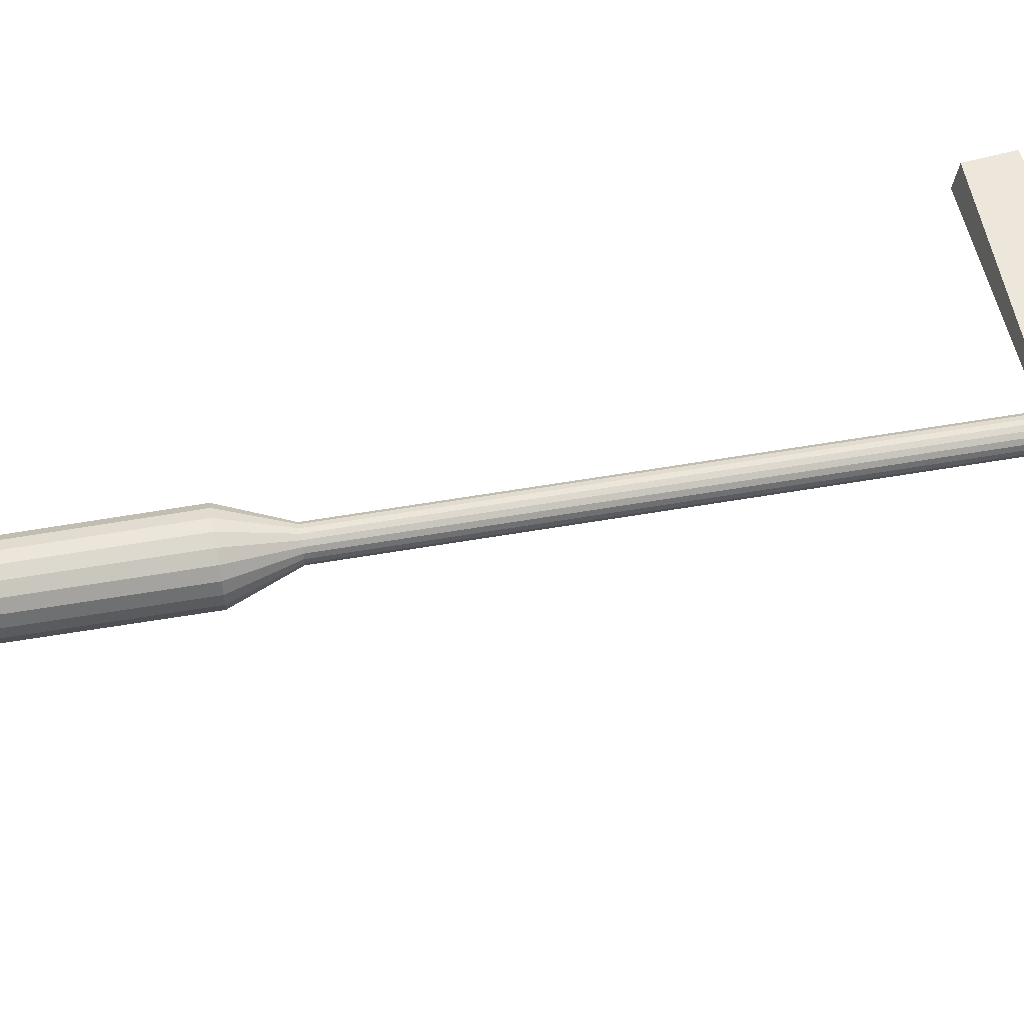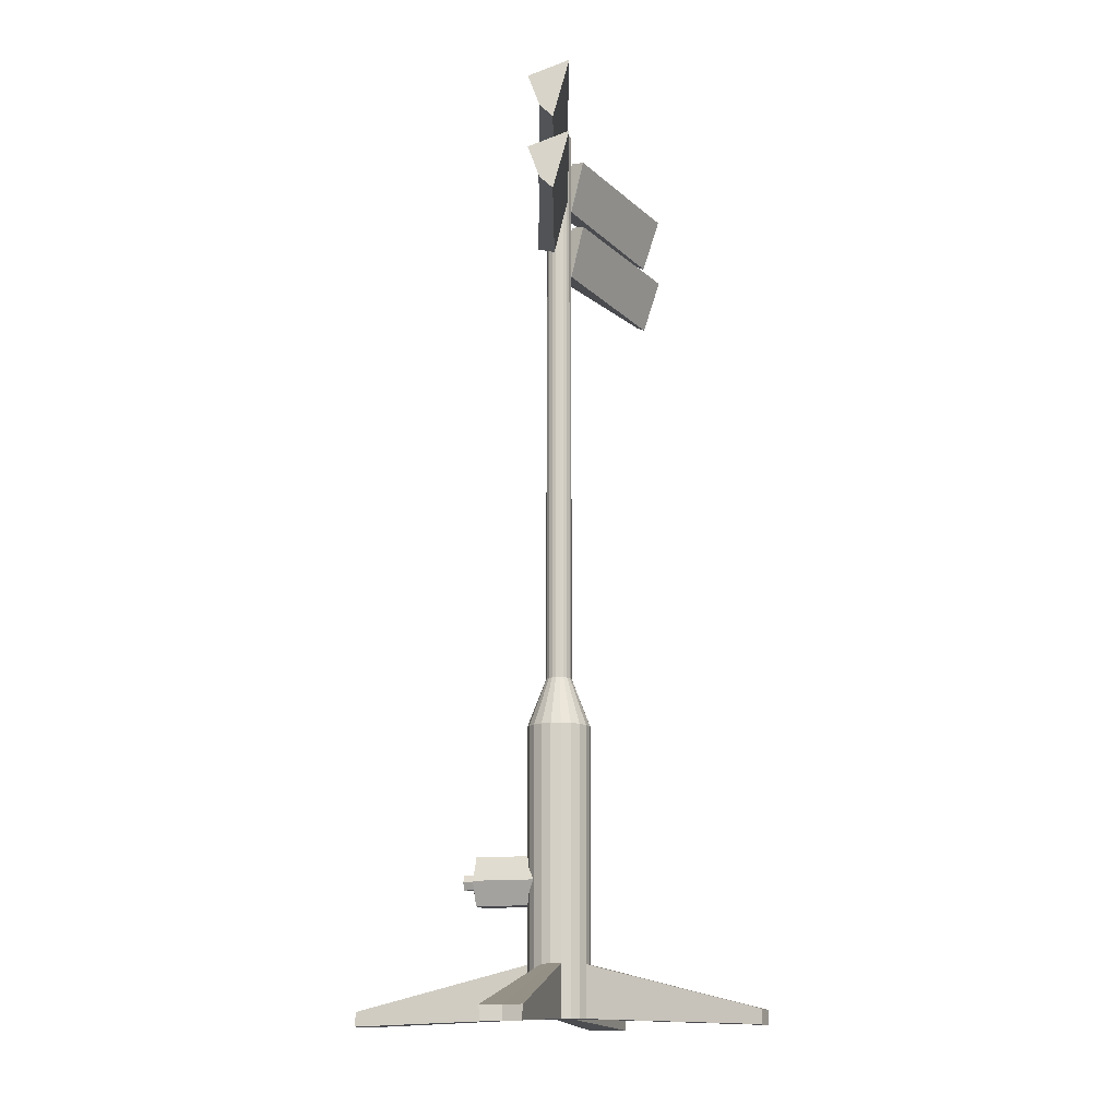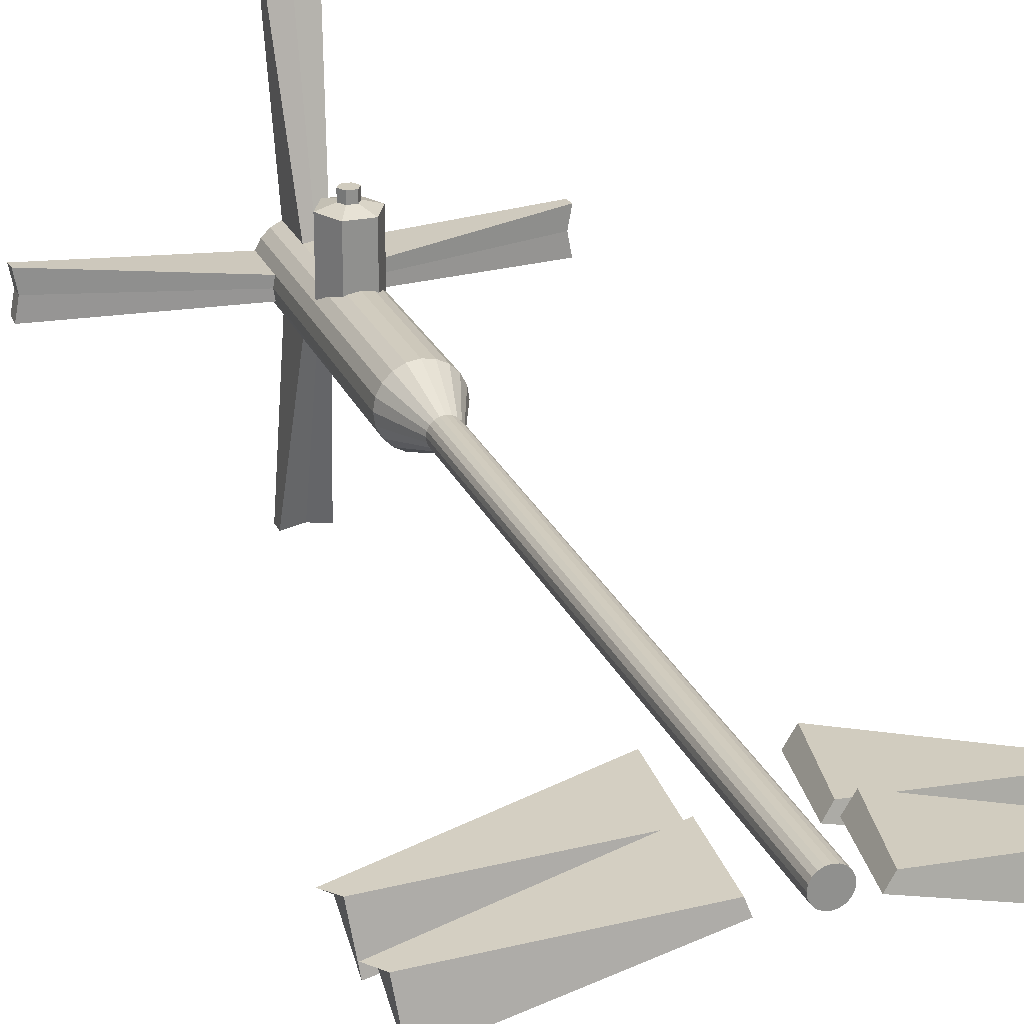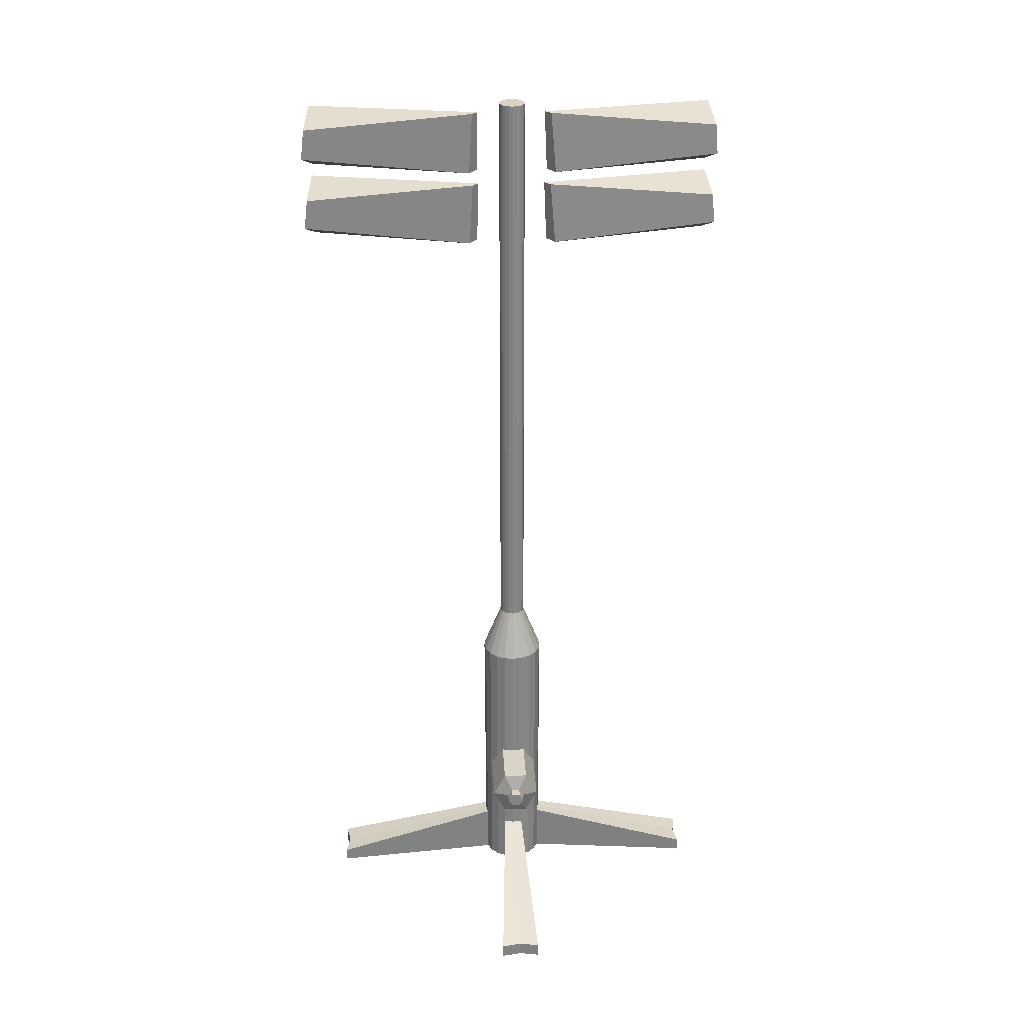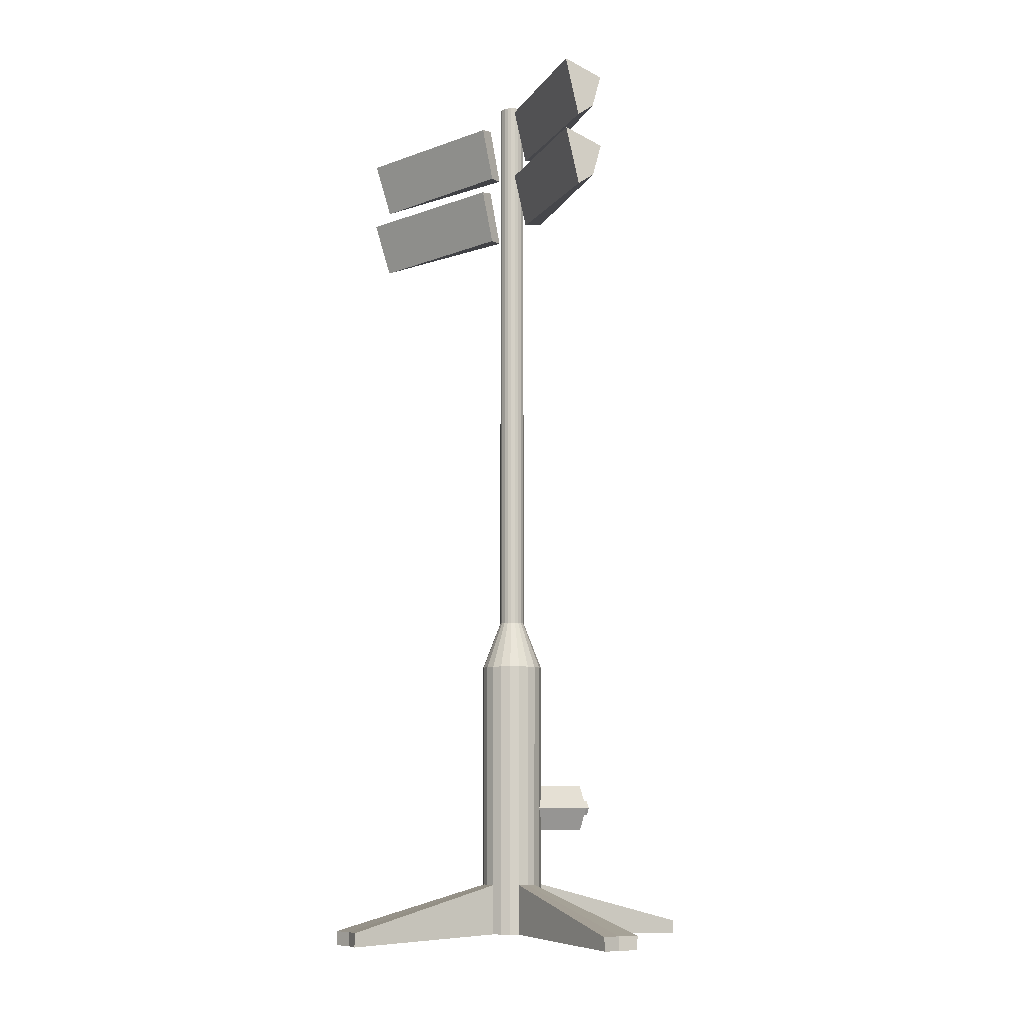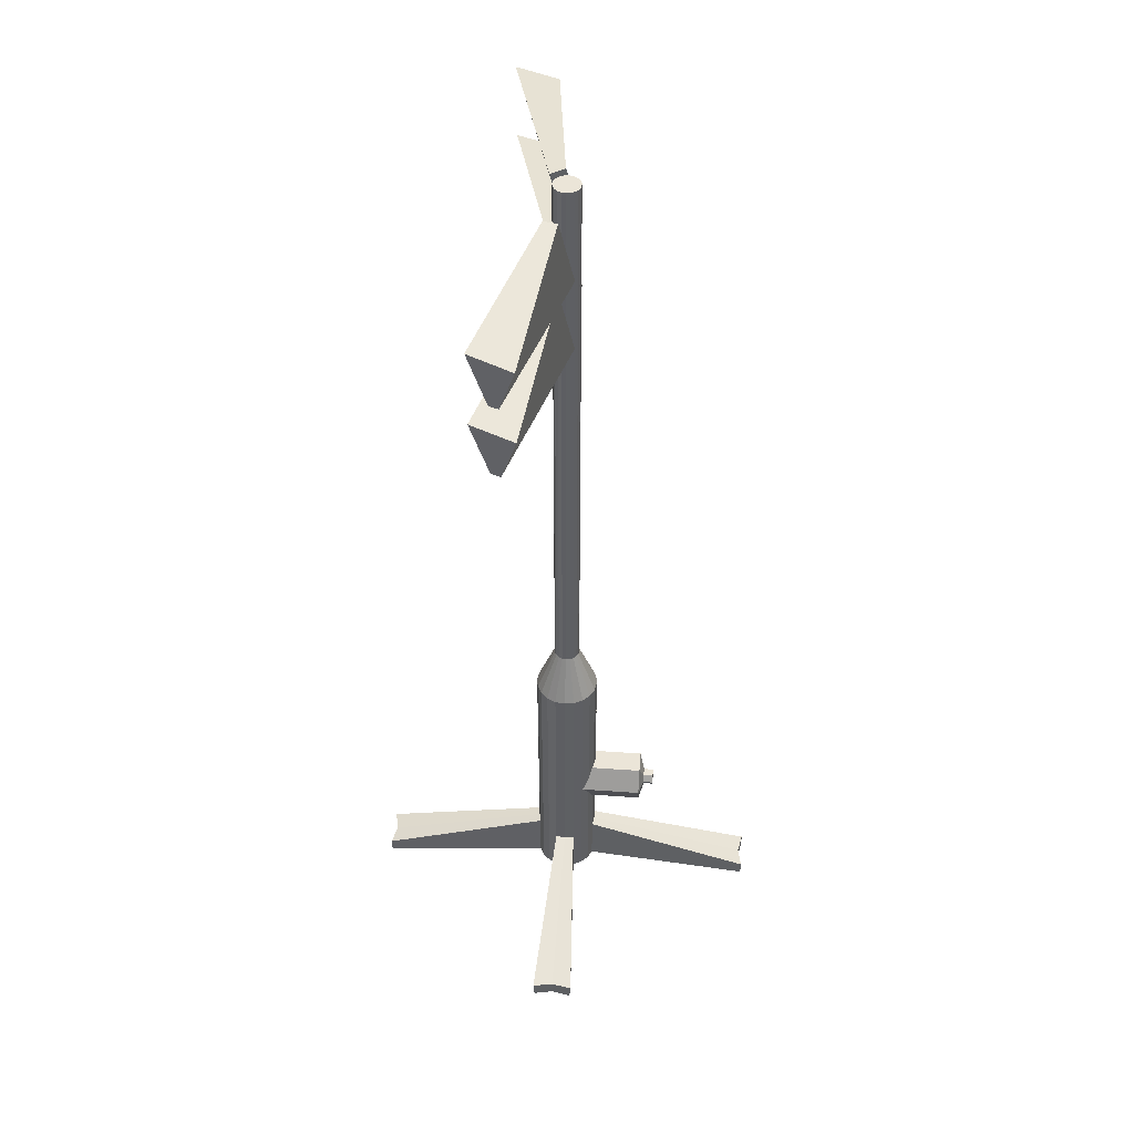
<metadata>
{"format":"obj","ext":"obj","renderer":"f3d","projection":"perspective","resolution":1024,"background":"white","views":[{"elev":62.9,"azim":80.4,"up":"+Z"},{"elev":-14.0,"azim":104.7,"up":"+Y"},{"elev":24.0,"azim":160.9,"up":"+Z"},{"elev":28.7,"azim":-2.8,"up":"+Y"},{"elev":-8.6,"azim":-122.4,"up":"+Y"},{"elev":45.7,"azim":-85.3,"up":"+Y"}]}
</metadata>
<code>
g default
v 0.09152 0.009534 -0.02974
v 0.07785 0.009534 -0.05656
v 0.05656 0.009534 -0.07785
v 0.02974 0.009534 -0.09152
v 0 0.009534 -0.09623
v -0.02974 0.009534 -0.09152
v -0.05656 0.009534 -0.07785
v -0.07785 0.009534 -0.05656
v -0.09152 0.009534 -0.02974
v -0.09623 0.009534 0
v -0.09152 0.009534 0.02974
v -0.07785 0.009534 0.05656
v -0.05656 0.009534 0.07785
v -0.02974 0.009534 0.09152
v 0 0.009534 0.09623
v 0.02974 0.009534 0.09152
v 0.05656 0.009534 0.07785
v 0.07785 0.009534 0.05656
v 0.09152 0.009534 0.02974
v 0.09623 0.009534 0
v 0.09384 0.8908 -0.03049
v 0.07983 0.8908 -0.058
v 0.058 0.8908 -0.07983
v 0.03049 0.8908 -0.09384
v 0 0.8908 -0.09867
v -0.03049 0.8908 -0.09384
v -0.058 0.8908 -0.07983
v -0.07983 0.8908 -0.058
v -0.09384 0.8908 -0.03049
v -0.09867 0.8908 0
v -0.09384 0.8908 0.03049
v -0.07983 0.8908 0.058
v -0.058 0.8908 0.07983
v -0.03049 0.8908 0.09384
v 0 0.8908 0.09867
v 0.03049 0.8908 0.09384
v 0.058 0.8908 0.07982
v 0.07982 0.8908 0.058
v 0.09384 0.8908 0.03049
v 0.09867 0.8908 0
v 0.03804 1.043 -0.01236
v 0.03236 1.043 -0.02351
v 0.02351 1.043 -0.03236
v 0.01236 1.043 -0.03804
v 0 1.043 -0.04
v -0.01236 1.043 -0.03804
v -0.02351 1.043 -0.03236
v -0.03236 1.043 -0.02351
v -0.03804 1.043 -0.01236
v -0.04 1.043 0
v -0.03804 1.043 0.01236
v -0.03236 1.043 0.02351
v -0.02351 1.043 0.03236
v -0.01236 1.043 0.03804
v 0 1.043 0.04
v 0.01236 1.043 0.03804
v 0.02351 1.043 0.03236
v 0.03236 1.043 0.02351
v 0.03804 1.043 0.01236
v 0.04 1.043 0
v 0.03804 2.868 -0.01236
v 0.03236 2.868 -0.02351
v 0.02351 2.868 -0.03236
v 0.01236 2.868 -0.03804
v 0 2.868 -0.04
v -0.01236 2.868 -0.03804
v -0.02351 2.868 -0.03236
v -0.03236 2.868 -0.02351
v -0.03804 2.868 -0.01236
v -0.04 2.868 0
v -0.03804 2.868 0.01236
v -0.03236 2.868 0.02351
v -0.02351 2.868 0.03236
v -0.01236 2.868 0.03804
v 0 2.868 0.04
v 0.01236 2.868 0.03804
v 0.02351 2.868 0.03236
v 0.03236 2.868 0.02351
v 0.03804 2.868 0.01236
v 0.04 2.868 0
v 0 0.009534 0
v 0 2.868 0
v -0.02979 0.1691 -0.09169
v 0 0.1691 -0.09641
v 0.02979 0.1691 -0.09169
v 0.05667 0.1691 -0.078
v 0.078 0.1691 -0.05667
v 0.09169 0.1691 -0.02979
v 0.09641 0.1691 0
v 0.09169 0.1691 0.02979
v 0.078 0.1691 0.05667
v 0.05667 0.1691 0.078
v 0.02979 0.1691 0.09169
v 0 0.1691 0.09641
v -0.02979 0.1691 0.09169
v -0.05667 0.1691 0.078
v -0.078 0.1691 0.05667
v -0.09169 0.1691 0.02979
v -0.09641 0.1691 0
v -0.09169 0.1691 -0.02979
v -0.078 0.1691 -0.05667
v -0.05667 0.1691 -0.078
v 0.06125 -0.01005 -0.6235
v 0 -0.01005 -0.6119
v 0 0.03352 -0.612
v 0.06111 0.03352 -0.6237
v -0.06125 -0.01005 -0.6235
v -0.06111 0.03352 -0.6237
v -0.6238 -0.009939 -0.05924
v -0.6122 -0.01016 0
v -0.6117 0.03341 0
v -0.6233 0.03363 -0.06312
v -0.6238 -0.009939 0.05924
v -0.6233 0.03363 0.06312
v -0.06125 -0.01005 0.6235
v 0 -0.01005 0.6119
v 0 0.03352 0.612
v -0.06111 0.03352 0.6237
v 0.06125 -0.01005 0.6235
v 0.06111 0.03352 0.6237
v 0.6238 -0.009939 0.05924
v 0.6122 -0.01016 0
v 0.6117 0.03341 0
v 0.6233 0.03363 0.06312
v 0.6238 -0.009939 -0.05924
v 0.6233 0.03363 -0.06312
v -0.665 2.658 -0.1146
v -0.1357 2.654 0.03272
v -0.6514 2.766 -0.0744
v -0.1235 2.83 -0.01286
v -0.6382 2.809 -0.1993
v -0.1054 2.822 -0.05594
v -0.6298 2.634 -0.146
v -0.1104 2.65 -0.01386
v -0.665 2.427 -0.1146
v -0.1357 2.423 0.03272
v -0.6514 2.535 -0.0744
v -0.1235 2.599 -0.01286
v -0.6382 2.578 -0.1993
v -0.1054 2.591 -0.05594
v -0.6298 2.403 -0.146
v -0.1104 2.419 -0.01386
v 0.665 2.427 -0.1146
v 0.1357 2.423 0.03272
v 0.6514 2.535 -0.0744
v 0.1235 2.599 -0.01286
v 0.6382 2.578 -0.1993
v 0.1054 2.591 -0.05594
v 0.6298 2.403 -0.146
v 0.1104 2.419 -0.01386
v 0.665 2.658 -0.1146
v 0.1357 2.654 0.03272
v 0.6514 2.766 -0.0744
v 0.1235 2.83 -0.01286
v 0.6382 2.809 -0.1993
v 0.1054 2.822 -0.05594
v 0.6298 2.634 -0.146
v 0.1104 2.65 -0.01386
v 0.03773 0.4939 0.05999
v -0.03773 0.4939 0.05999
v -0.07545 0.4199 0.05999
v -0.03773 0.3459 0.05999
v 0.03773 0.3459 0.05999
v 0.07545 0.4199 0.05999
v 0.03773 0.4939 0.2509
v -0.03773 0.4939 0.2509
v -0.07545 0.4199 0.2509
v -0.03773 0.3459 0.2509
v 0.03773 0.3459 0.2509
v 0.07545 0.4199 0.2509
v 0.0131 0.4426 0.2655
v -0.0131 0.4426 0.2655
v -0.0262 0.4199 0.2655
v -0.0131 0.3972 0.2655
v 0.0131 0.3972 0.2655
v 0.0262 0.4199 0.2655
v 0.0131 0.4426 0.2965
v -0.0131 0.4426 0.2965
v 0 0.4199 0.2965
v -0.0262 0.4199 0.2965
v -0.0131 0.3972 0.2965
v 0.0131 0.3972 0.2965
v 0.0262 0.4199 0.2965
g BUILDLIGHT BUILDLIGHTS
f 1 2 87 88
f 2 3 86 87
f 3 4 85 86
f 103 104 105 106
f 104 107 108 105
f 6 7 102 83
f 7 8 101 102
f 8 9 100 101
f 109 110 111 112
f 110 113 114 111
f 11 12 97 98
f 12 13 96 97
f 13 14 95 96
f 115 116 117 118
f 116 119 120 117
f 16 17 92 93
f 17 18 91 92
f 18 19 90 91
f 121 122 123 124
f 122 125 126 123
f 21 22 42 41
f 22 23 43 42
f 23 24 44 43
f 24 25 45 44
f 25 26 46 45
f 26 27 47 46
f 27 28 48 47
f 28 29 49 48
f 29 30 50 49
f 30 31 51 50
f 31 32 52 51
f 32 33 53 52
f 33 34 54 53
f 34 35 55 54
f 35 36 56 55
f 36 37 57 56
f 37 38 58 57
f 38 39 59 58
f 39 40 60 59
f 40 21 41 60
f 41 42 62 61
f 42 43 63 62
f 43 44 64 63
f 44 45 65 64
f 45 46 66 65
f 46 47 67 66
f 47 48 68 67
f 48 49 69 68
f 49 50 70 69
f 50 51 71 70
f 51 52 72 71
f 52 53 73 72
f 53 54 74 73
f 54 55 75 74
f 55 56 76 75
f 56 57 77 76
f 57 58 78 77
f 58 59 79 78
f 59 60 80 79
f 60 41 61 80
f 2 1 81
f 3 2 81
f 4 3 81
f 5 4 81
f 6 5 81
f 7 6 81
f 8 7 81
f 9 8 81
f 10 9 81
f 11 10 81
f 12 11 81
f 13 12 81
f 14 13 81
f 15 14 81
f 16 15 81
f 17 16 81
f 18 17 81
f 19 18 81
f 20 19 81
f 1 20 81
f 61 62 82
f 62 63 82
f 63 64 82
f 64 65 82
f 65 66 82
f 66 67 82
f 67 68 82
f 68 69 82
f 69 70 82
f 70 71 82
f 71 72 82
f 72 73 82
f 73 74 82
f 74 75 82
f 75 76 82
f 76 77 82
f 77 78 82
f 78 79 82
f 79 80 82
f 80 61 82
f 84 83 26 25
f 85 84 25 24
f 86 85 24 23
f 87 86 23 22
f 88 87 22 21
f 89 88 21 40
f 90 89 40 39
f 91 90 39 38
f 92 91 38 37
f 93 92 37 36
f 94 93 36 35
f 95 94 35 34
f 96 95 34 33
f 97 96 33 32
f 98 97 32 31
f 99 98 31 30
f 100 99 30 29
f 101 100 29 28
f 102 101 28 27
f 83 102 27 26
f 4 5 104 103
f 84 85 106 105
f 85 4 103 106
f 5 6 107 104
f 6 83 108 107
f 83 84 105 108
f 9 10 110 109
f 99 100 112 111
f 100 9 109 112
f 10 11 113 110
f 11 98 114 113
f 98 99 111 114
f 14 15 116 115
f 94 95 118 117
f 95 14 115 118
f 15 16 119 116
f 16 93 120 119
f 93 94 117 120
f 19 20 122 121
f 89 90 124 123
f 90 19 121 124
f 20 1 125 122
f 1 88 126 125
f 88 89 123 126
f 127 128 130 129
f 129 130 132 131
f 131 132 134 133
f 133 134 128 127
f 128 134 132 130
f 133 127 129 131
f 135 136 138 137
f 137 138 140 139
f 139 140 142 141
f 141 142 136 135
f 136 142 140 138
f 141 135 137 139
f 143 145 146 144
f 145 147 148 146
f 147 149 150 148
f 149 143 144 150
f 144 146 148 150
f 149 147 145 143
f 151 153 154 152
f 153 155 156 154
f 155 157 158 156
f 157 151 152 158
f 152 154 156 158
f 157 155 153 151
f 159 160 166 165
f 160 161 167 166
f 161 162 168 167
f 162 163 169 168
f 163 164 170 169
f 164 159 165 170
f 177 178 179
f 178 180 179
f 180 181 179
f 181 182 179
f 182 183 179
f 183 177 179
f 165 166 172 171
f 166 167 173 172
f 167 168 174 173
f 168 169 175 174
f 169 170 176 175
f 170 165 171 176
f 171 172 178 177
f 172 173 180 178
f 173 174 181 180
f 174 175 182 181
f 175 176 183 182
f 176 171 177 183

</code>
